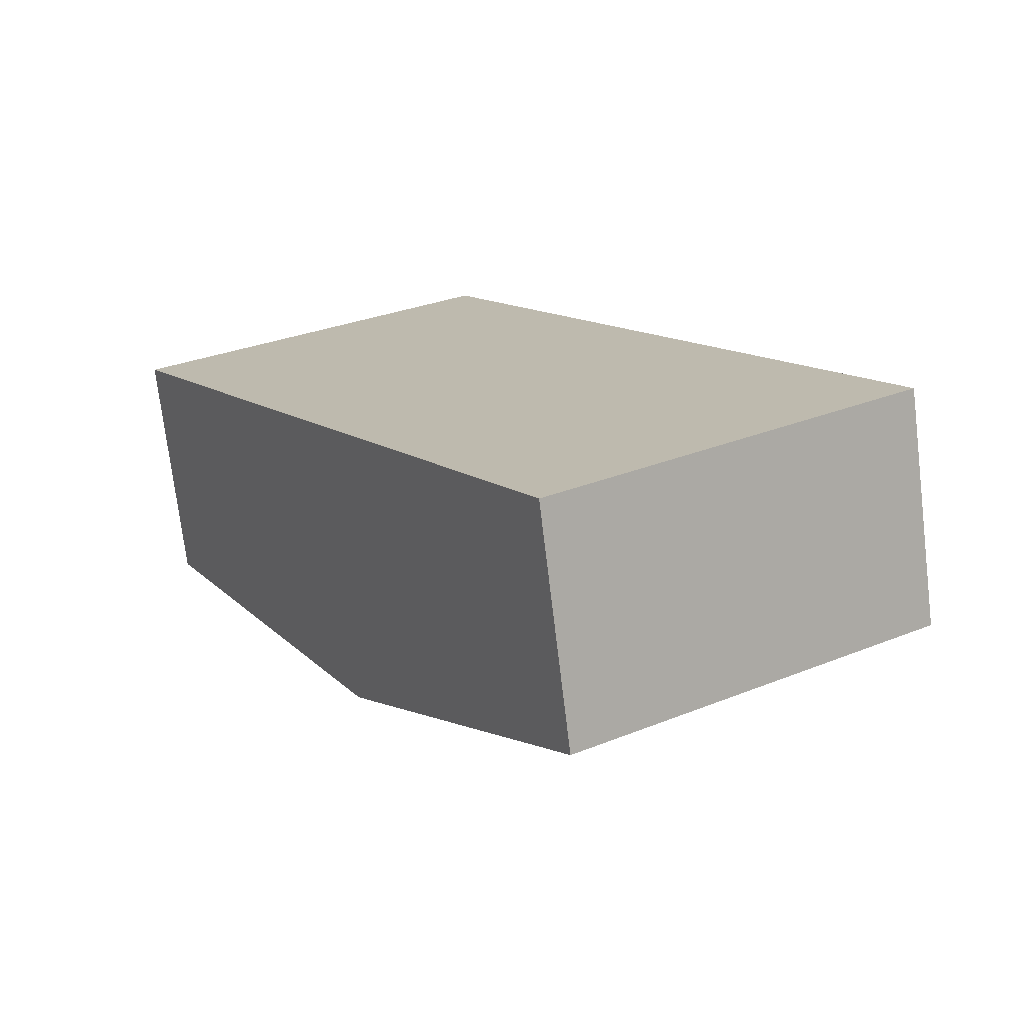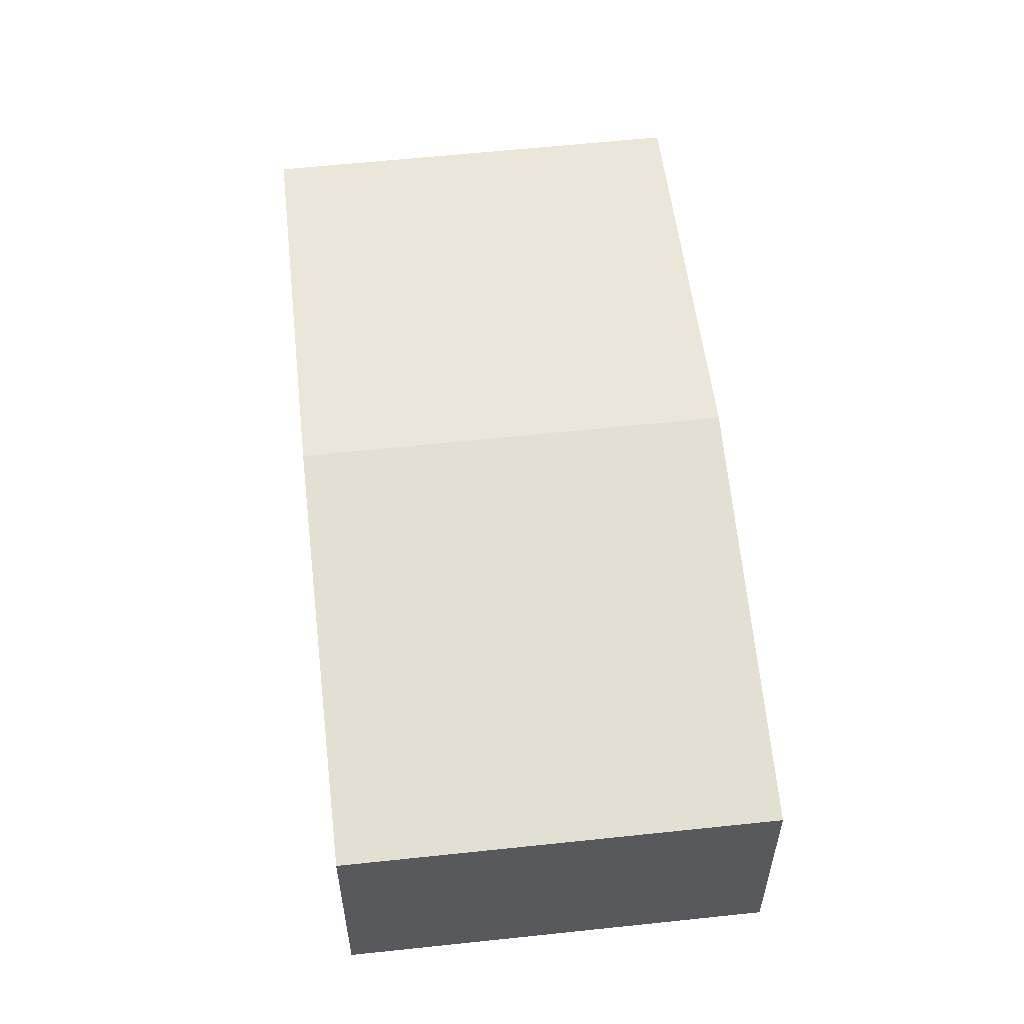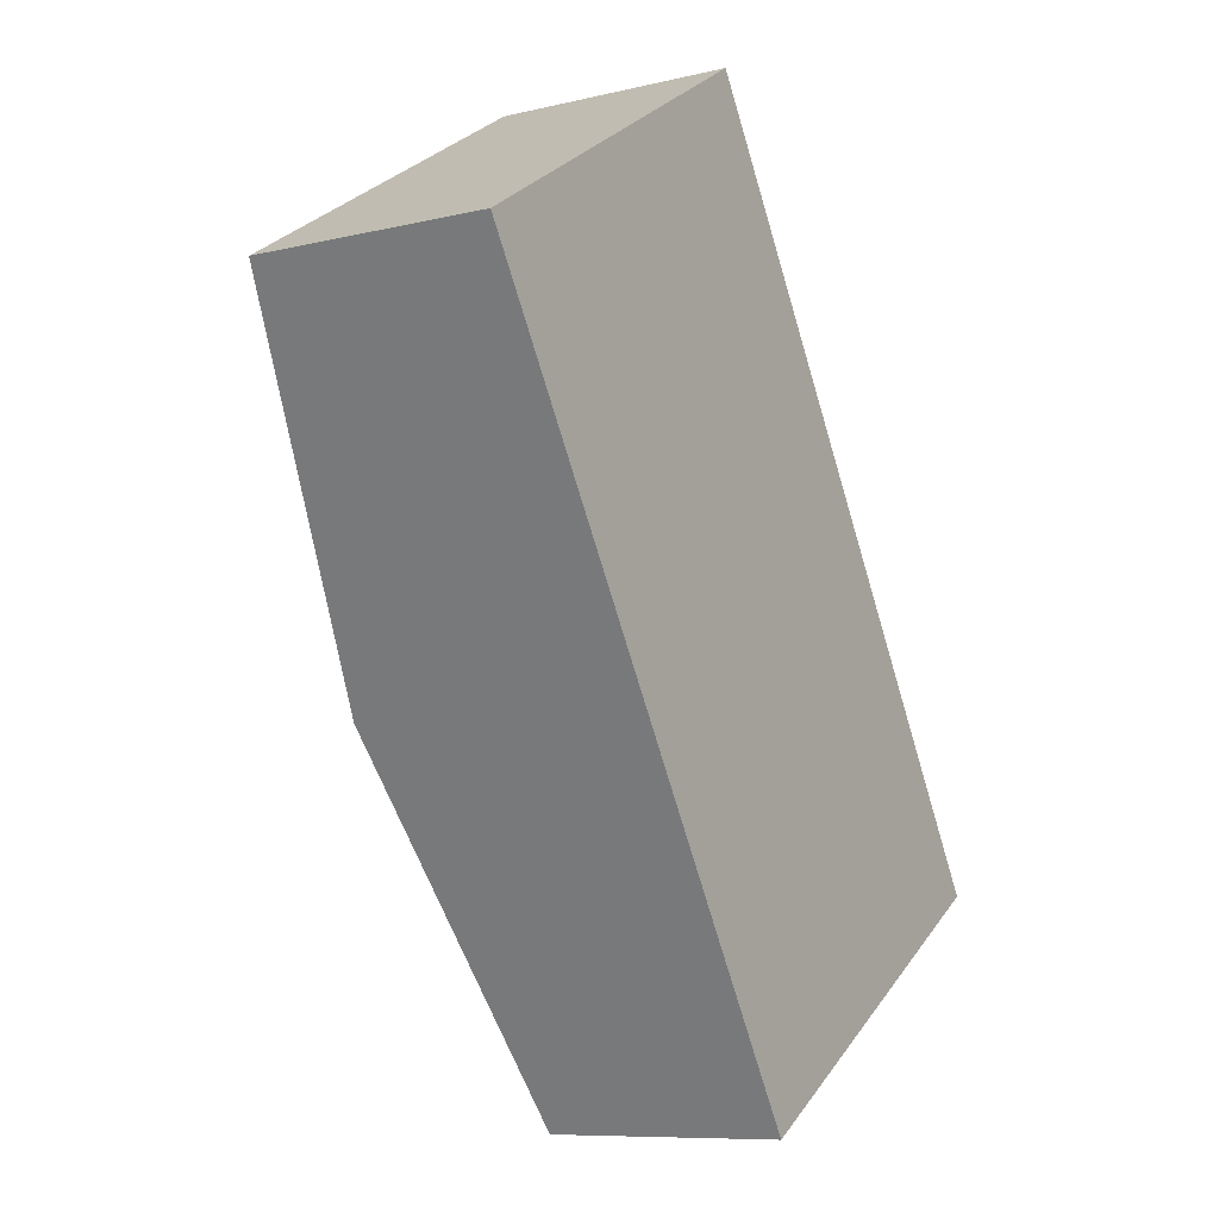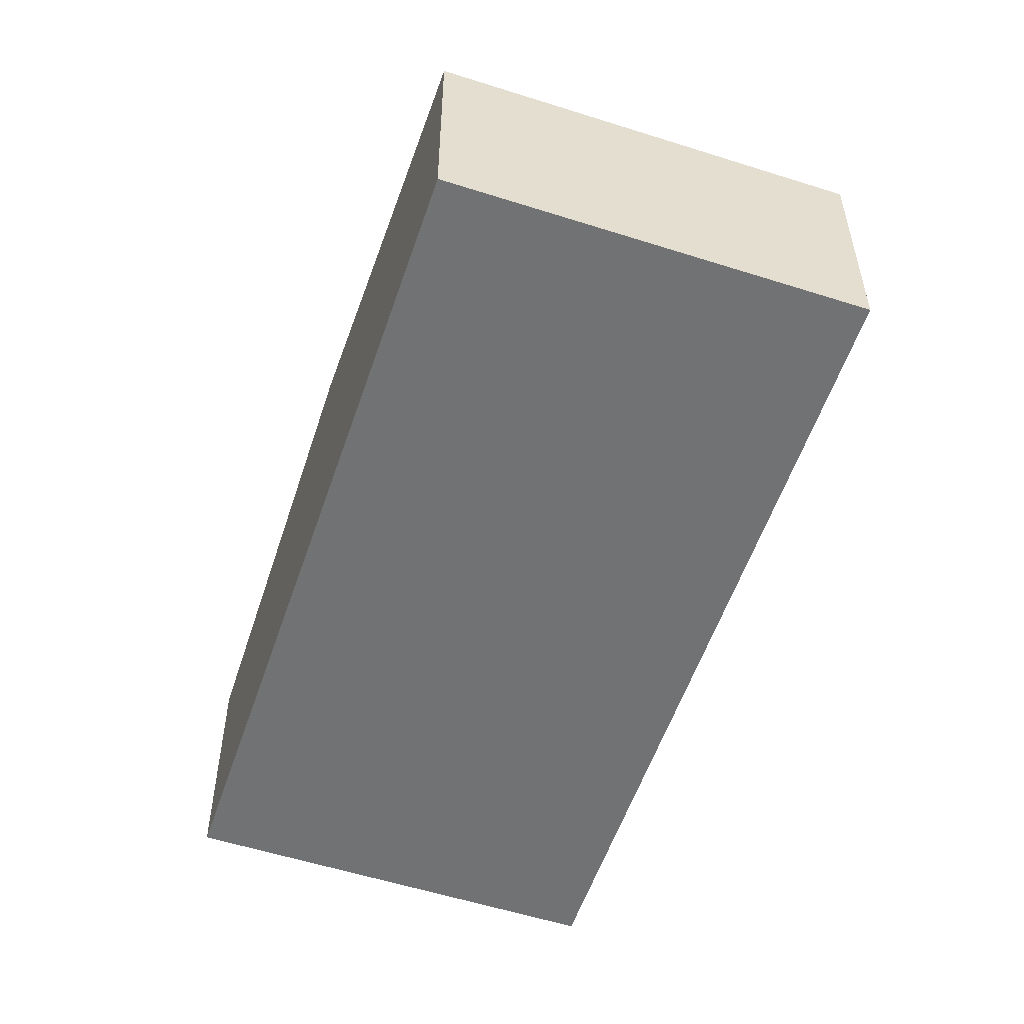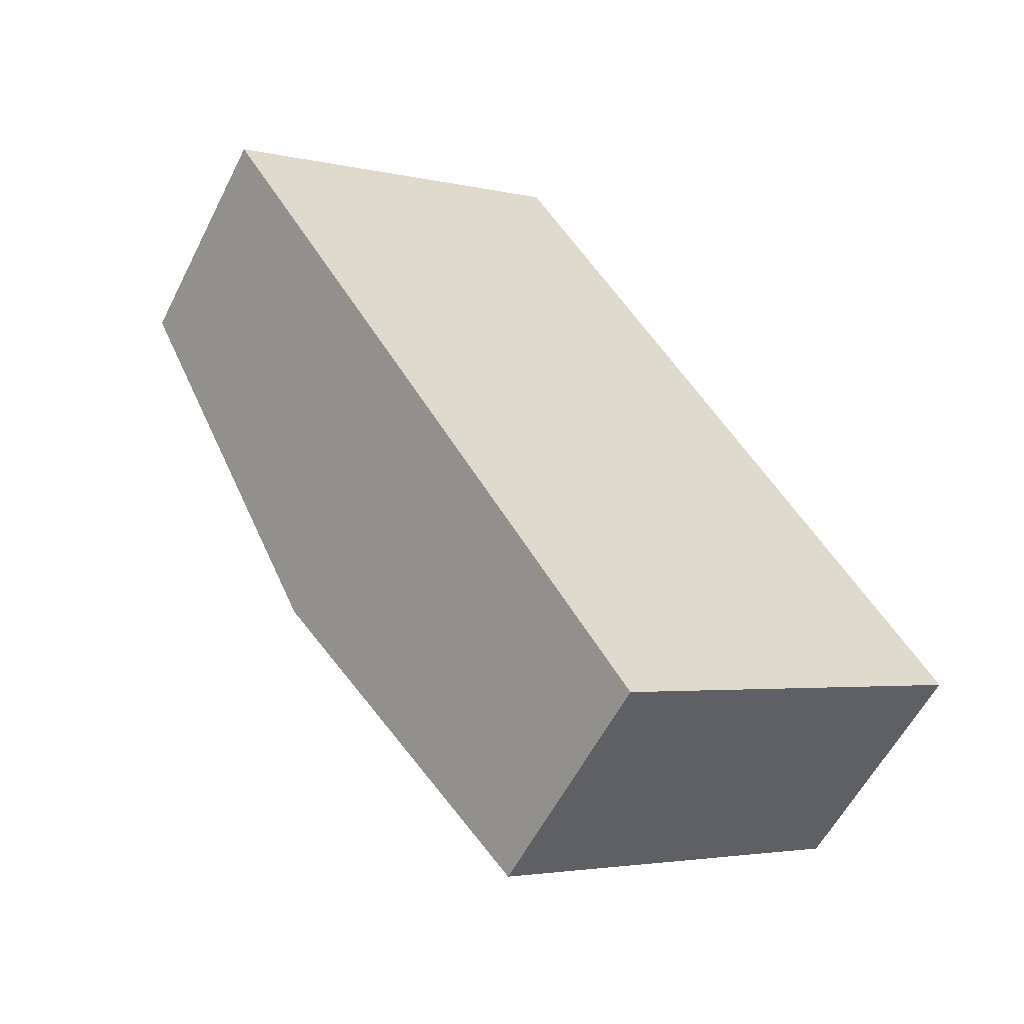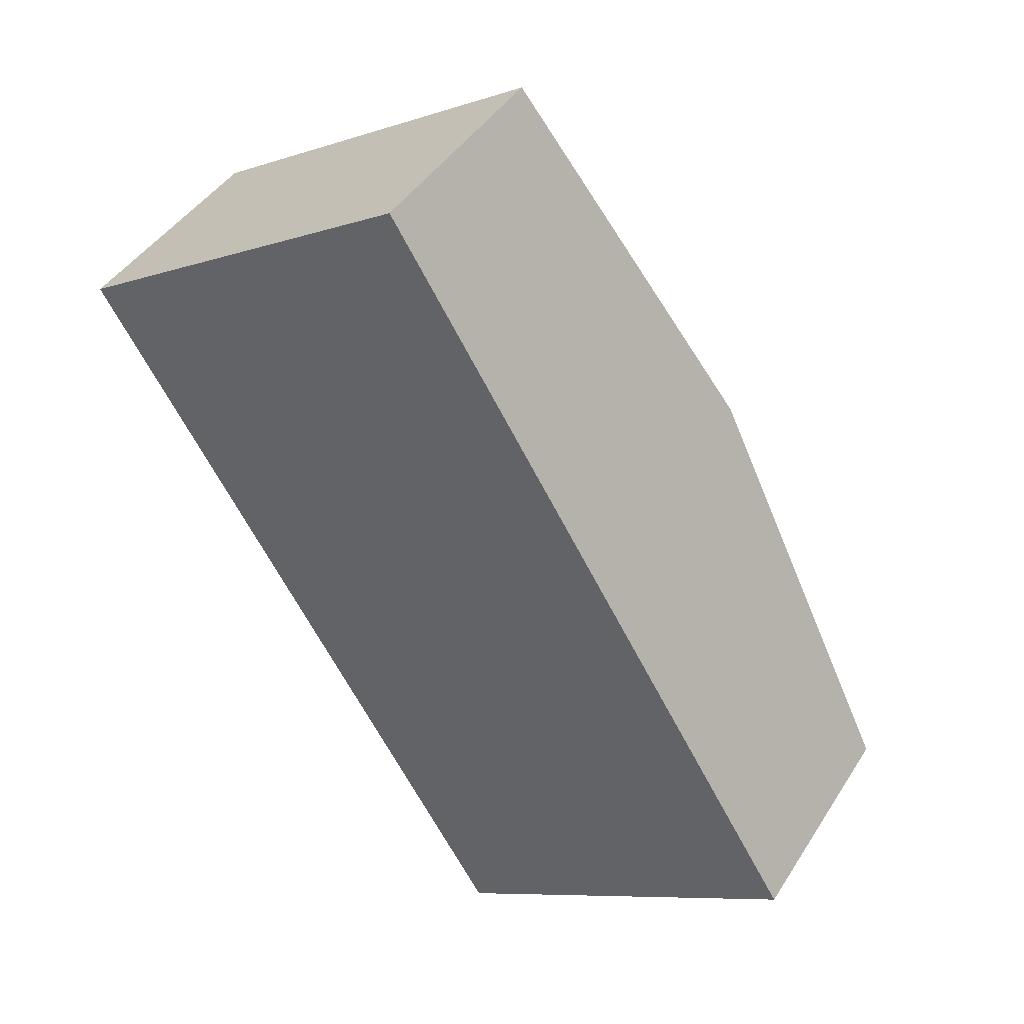
<metadata>
{"format":"obj","ext":"obj","renderer":"f3d","projection":"perspective","resolution":1024,"background":"white","views":[{"elev":-73.3,"azim":6.9,"up":"+Z"},{"elev":59.1,"azim":-38.1,"up":"+Y"},{"elev":-8.9,"azim":-57.4,"up":"+Z"},{"elev":-55.6,"azim":129.6,"up":"+Y"},{"elev":-57.2,"azim":-26.6,"up":"+Z"},{"elev":43.0,"azim":30.0,"up":"+Z"}]}
</metadata>
<code>
v  1.978 2.658 -3.188
v  7.172 2.139 -4.38
v  3.956 2.139 -6.376
v  5.194 2.658 -1.192
v  0 2.139 1.31e-16
v  3.216 2.139 1.996
v  0 0 0
v  3.216 -1.222e-16 1.996
v  5.194 7.299e-17 -1.192
v  7.172 2.682e-16 -4.38
v  3.956 3.904e-16 -6.376
v  1.978 1.952e-16 -3.188
g defaultobject
f 1 2 3
f 2 1 4
f 5 4 1
f 4 5 6
f 7 6 5
f 6 7 8
f 8 4 6
f 4 8 9
f 4 9 2
f 2 9 10
f 10 3 2
f 3 10 11
f 1 7 5
f 7 1 12
f 12 1 3
f 12 3 11
f 7 9 8
f 9 7 12
f 9 12 10
f 10 12 11

</code>
